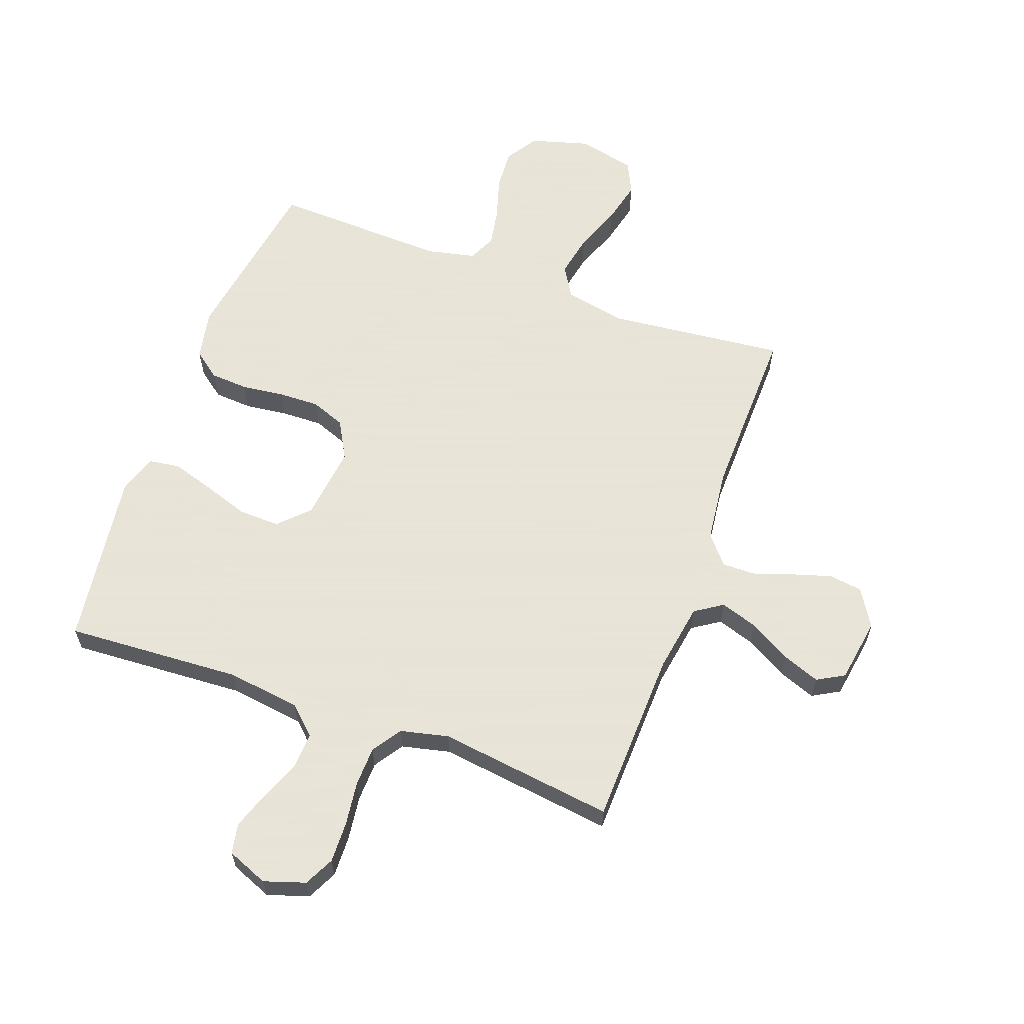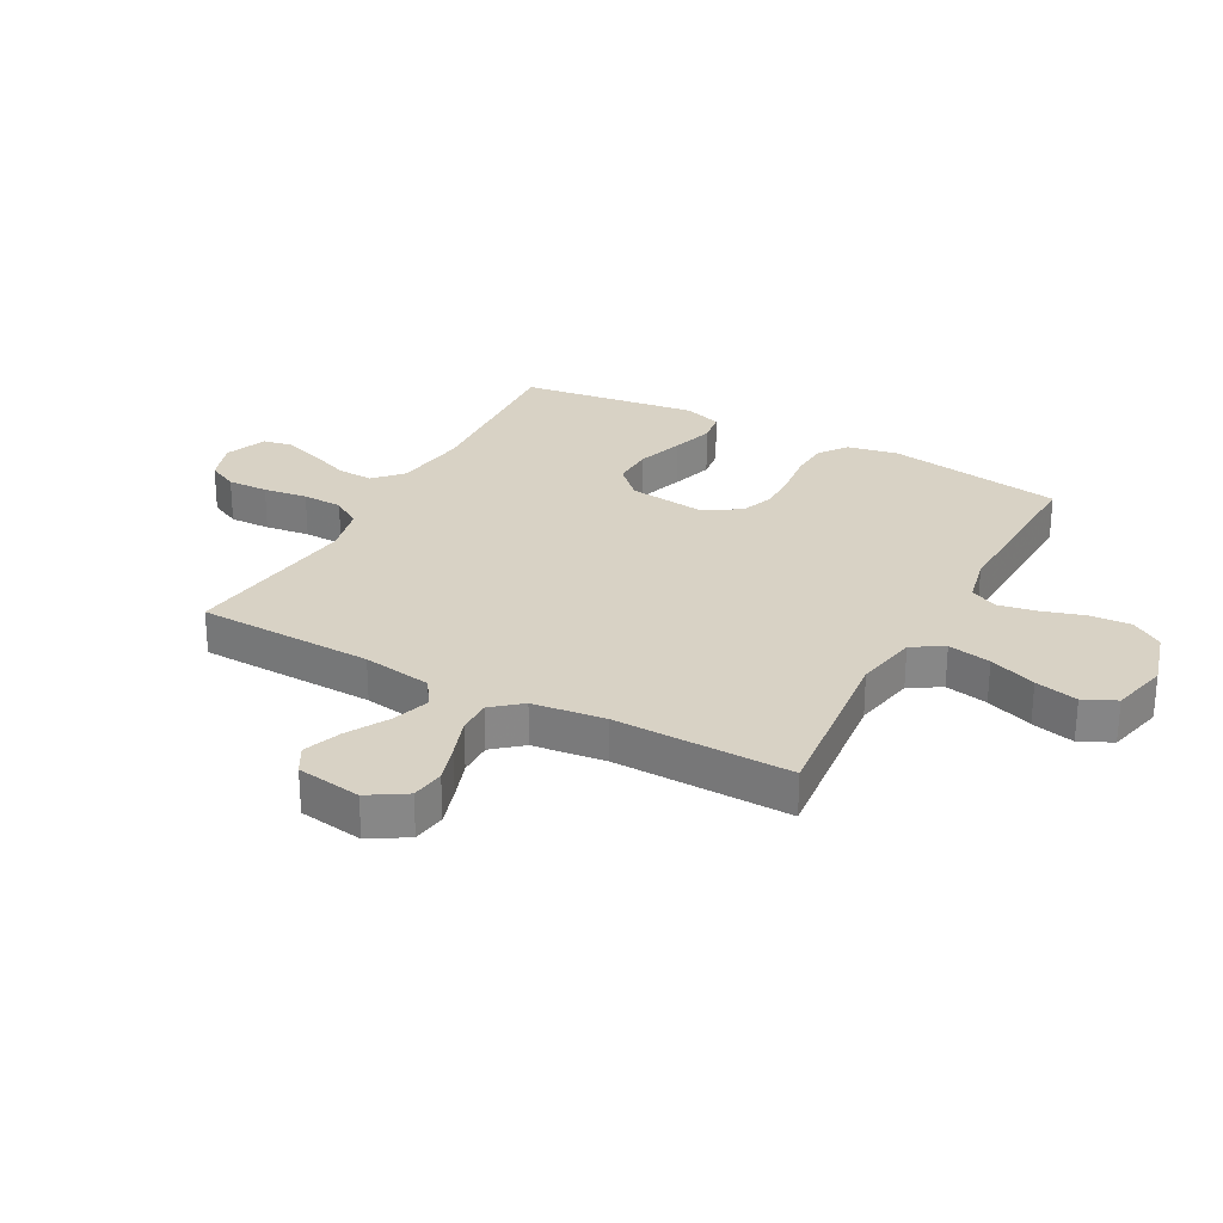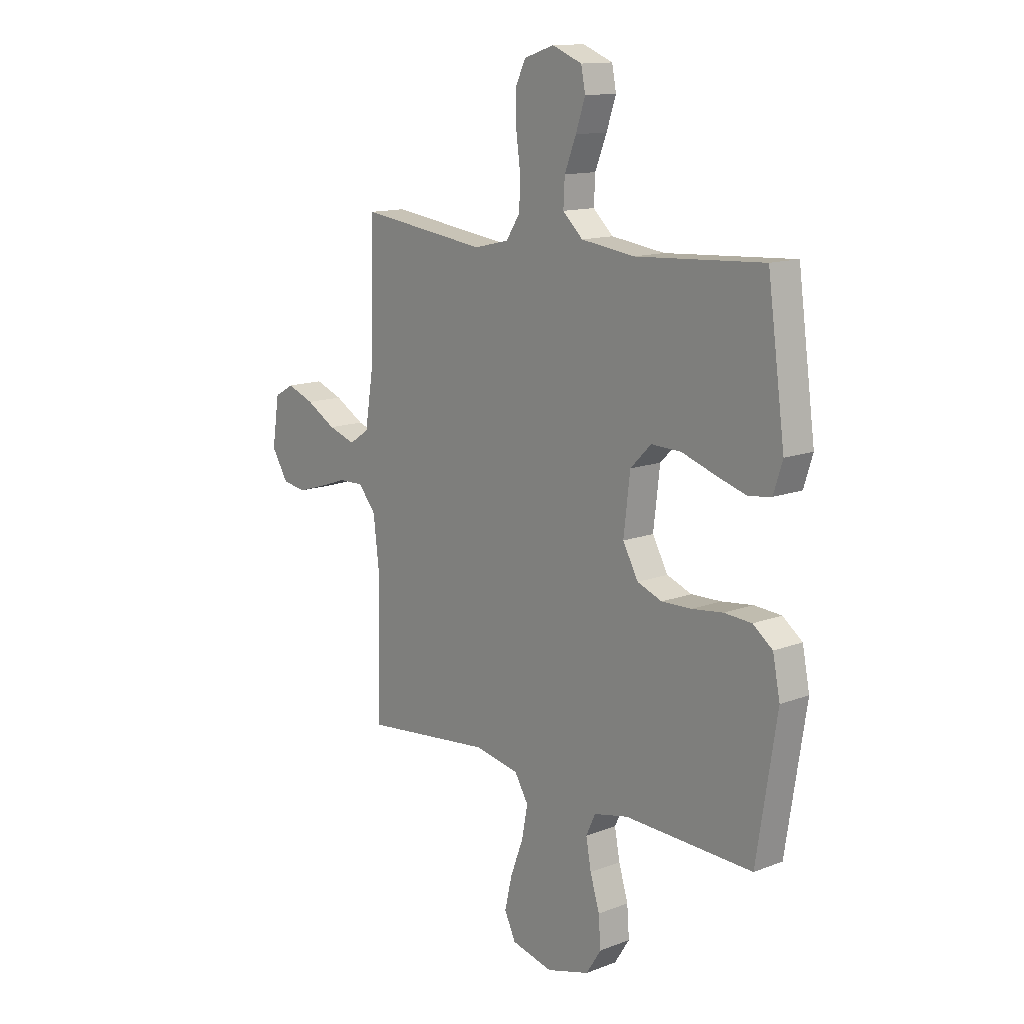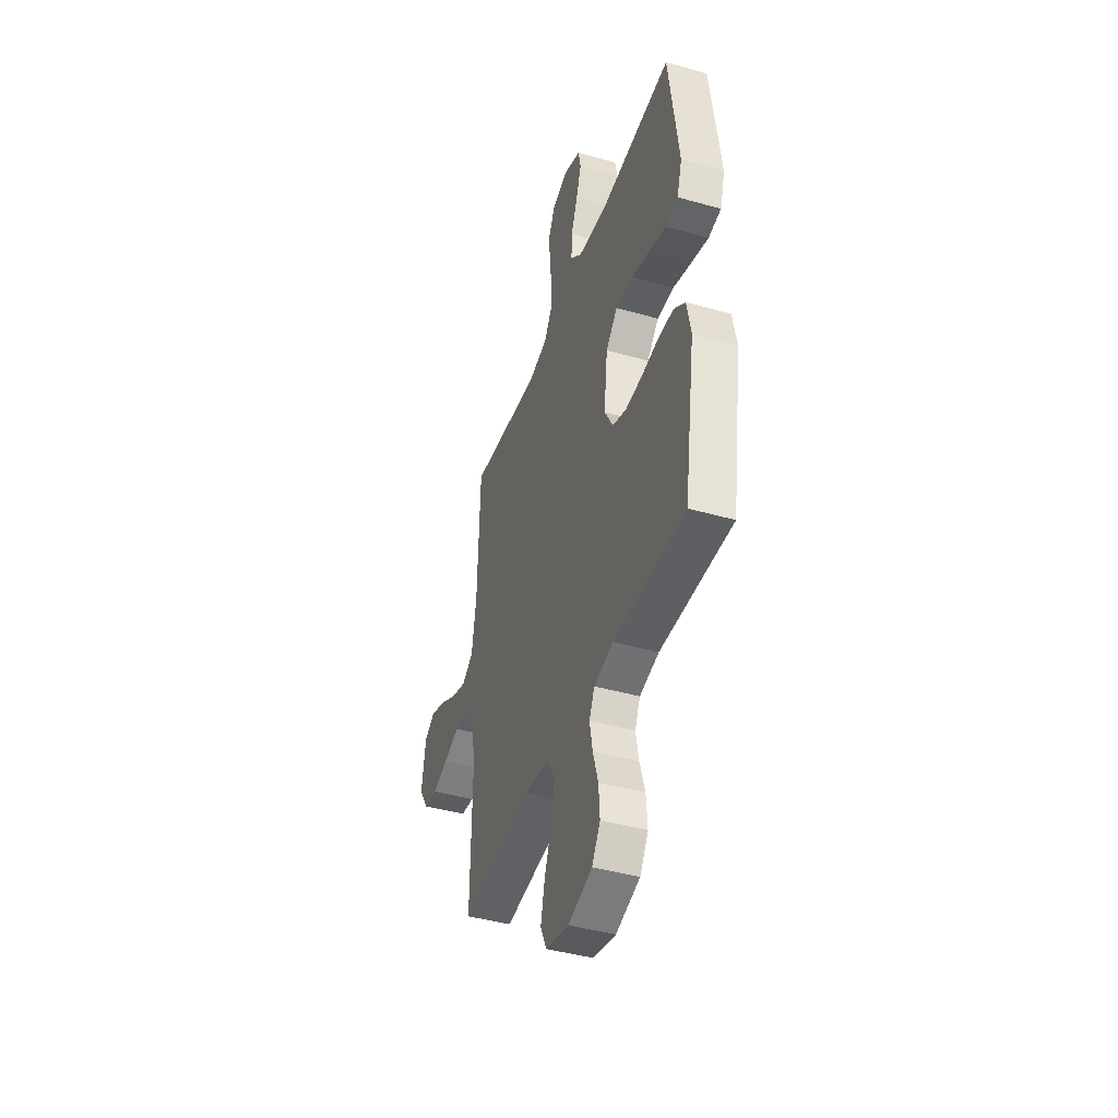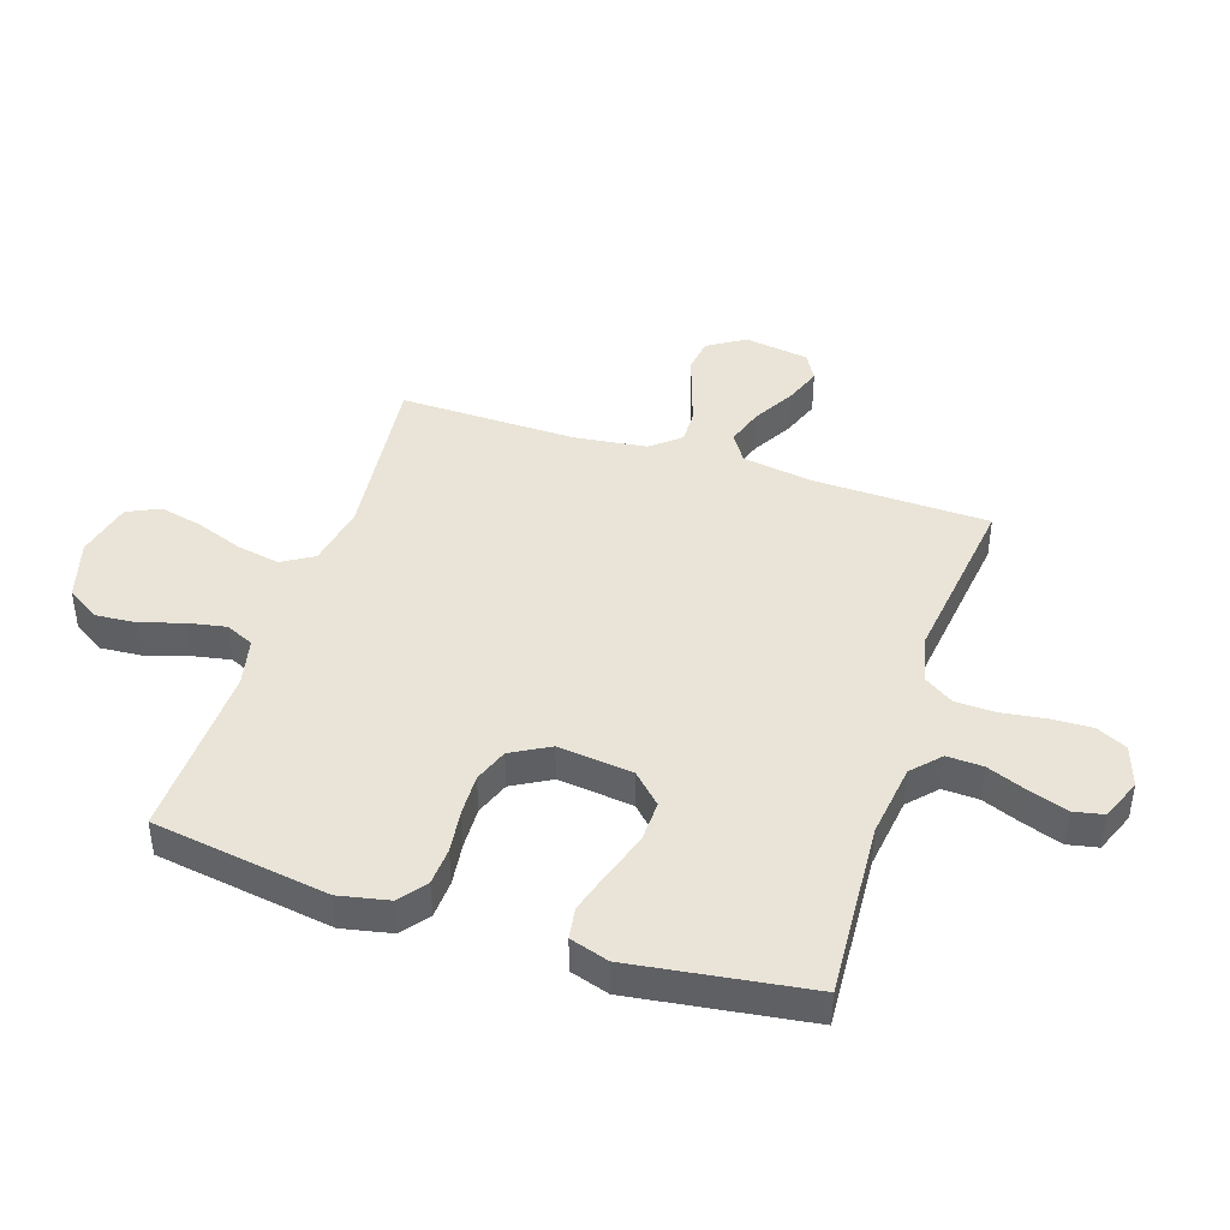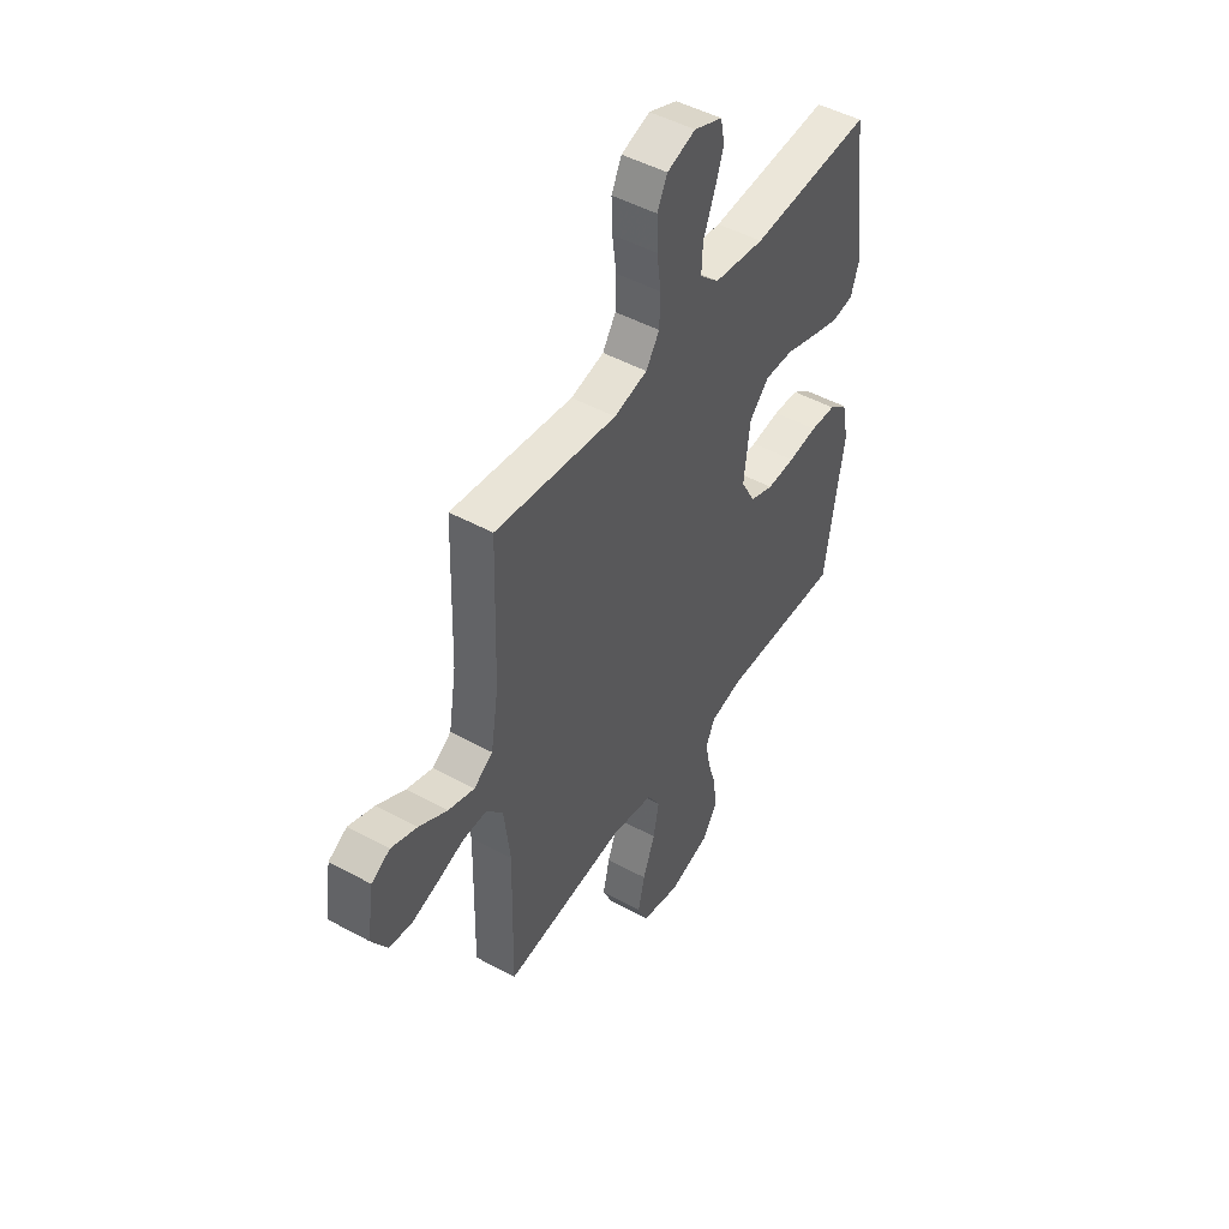
<metadata>
{"format":"obj","ext":"obj","renderer":"f3d","projection":"perspective","resolution":1024,"background":"white","views":[{"elev":61.4,"azim":20.1,"up":"+Y"},{"elev":27.7,"azim":118.4,"up":"+Y"},{"elev":13.3,"azim":-130.9,"up":"+Z"},{"elev":-42.9,"azim":-108.6,"up":"+Z"},{"elev":43.2,"azim":-72.1,"up":"+Y"},{"elev":48.0,"azim":121.5,"up":"+Z"}]}
</metadata>
<code>
v 0.5 0.07 0.5
v 0.509 0.07 0.2
v 0.528 0.07 0.082
v 0.575 0.07 0.051
v 0.639 0.07 0.072
v 0.709 0.07 0.112
v 0.773 0.07 0.136
v 0.819 0.07 0.11
v 0.836 0.07 0
v 0.797 0.07 -0.063
v 0.74 0.07 -0.071
v 0.675 0.07 -0.051
v 0.608 0.07 -0.028
v 0.55 0.07 -0.027
v 0.509 0.07 -0.076
v 0.494 0.07 -0.2
v 0.5 0.07 -0.5
v 0.2 0.07 -0.468
v 0.094 0.07 -0.488
v 0.062 0.07 -0.541
v 0.076 0.07 -0.614
v 0.106 0.07 -0.694
v 0.123 0.07 -0.767
v 0.097 0.07 -0.822
v 0 0.07 -0.845
v -0.101 0.07 -0.816
v -0.136 0.07 -0.761
v -0.131 0.07 -0.692
v -0.109 0.07 -0.62
v -0.097 0.07 -0.555
v -0.119 0.07 -0.508
v -0.2 0.07 -0.49
v -0.5 0.07 -0.5
v -0.547 0.07 -0.2
v -0.53 0.07 -0.115
v -0.484 0.07 -0.08
v -0.42 0.07 -0.076
v -0.347 0.07 -0.085
v -0.277 0.07 -0.087
v -0.219 0.07 -0.065
v -0.183 0.07 0
v -0.198 0.07 0.127
v -0.247 0.07 0.176
v -0.317 0.07 0.174
v -0.395 0.07 0.148
v -0.467 0.07 0.126
v -0.52 0.07 0.134
v -0.541 0.07 0.2
v -0.5 0.07 0.5
v -0.2 0.07 0.482
v -0.075 0.07 0.499
v -0.028 0.07 0.543
v -0.031 0.07 0.604
v -0.058 0.07 0.672
v -0.08 0.07 0.737
v -0.07 0.07 0.788
v 0 0.07 0.816
v 0.07 0.07 0.793
v 0.095 0.07 0.742
v 0.093 0.07 0.673
v 0.083 0.07 0.598
v 0.085 0.07 0.53
v 0.118 0.07 0.48
v 0.2 0.07 0.461
v 0.5 0 0.5
v 0.509 0 0.2
v 0.528 0 0.082
v 0.575 0 0.051
v 0.639 0 0.072
v 0.709 0 0.112
v 0.773 0 0.136
v 0.819 0 0.11
v 0.836 0 0
v 0.797 0 -0.063
v 0.74 0 -0.071
v 0.675 0 -0.051
v 0.608 0 -0.028
v 0.55 0 -0.027
v 0.509 0 -0.076
v 0.494 0 -0.2
v 0.5 0 -0.5
v 0.2 0 -0.468
v 0.094 0 -0.488
v 0.062 0 -0.541
v 0.076 0 -0.614
v 0.106 0 -0.694
v 0.123 0 -0.767
v 0.097 0 -0.822
v 0 0 -0.845
v -0.101 0 -0.816
v -0.136 0 -0.761
v -0.131 0 -0.692
v -0.109 0 -0.62
v -0.097 0 -0.555
v -0.119 0 -0.508
v -0.2 0 -0.49
v -0.5 0 -0.5
v -0.547 0 -0.2
v -0.53 0 -0.115
v -0.484 0 -0.08
v -0.42 0 -0.076
v -0.347 0 -0.085
v -0.277 0 -0.087
v -0.219 0 -0.065
v -0.183 0 0
v -0.198 0 0.127
v -0.247 0 0.176
v -0.317 0 0.174
v -0.395 0 0.148
v -0.467 0 0.126
v -0.52 0 0.134
v -0.541 0 0.2
v -0.5 0 0.5
v -0.2 0 0.482
v -0.075 0 0.499
v -0.028 0 0.543
v -0.031 0 0.604
v -0.058 0 0.672
v -0.08 0 0.737
v -0.07 0 0.788
v 0 0 0.816
v 0.07 0 0.793
v 0.095 0 0.742
v 0.093 0 0.673
v 0.083 0 0.598
v 0.085 0 0.53
v 0.118 0 0.48
v 0.2 0 0.461
f 59 60 61
f 58 59 61
f 57 58 61
f 56 57 61
f 55 56 61
f 54 55 61
f 53 54 61
f 52 53 61 62
f 51 52 62 63
f 48 49 50
f 47 48 50
f 46 47 50
f 45 46 50
f 44 45 50
f 51 63 64
f 50 51 64
f 44 50 64
f 43 44 64
f 36 37 38
f 35 36 38
f 34 35 38
f 33 34 38
f 32 33 38
f 31 32 38 39
f 30 31 39 40
f 27 28 29
f 26 27 29
f 25 26 29
f 24 25 29
f 23 24 29
f 22 23 29
f 21 22 29
f 20 21 29 30
f 30 40 41
f 20 30 41
f 19 20 41
f 16 17 18
f 19 41 42
f 18 19 42
f 16 18 42
f 15 16 42
f 11 12 13
f 10 11 13
f 9 10 13
f 8 9 13
f 7 8 13
f 6 7 13
f 5 6 13
f 4 5 13 14
f 64 1 2
f 43 64 2
f 42 43 2
f 15 42 2
f 3 4 14 15
f 2 3 15
f 125 124 123
f 125 123 122
f 125 122 121
f 125 121 120
f 125 120 119
f 125 119 118
f 125 118 117
f 126 125 117 116
f 127 126 116 115
f 114 113 112
f 114 112 111
f 114 111 110
f 114 110 109
f 114 109 108
f 128 127 115
f 128 115 114
f 128 114 108
f 128 108 107
f 102 101 100
f 102 100 99
f 102 99 98
f 102 98 97
f 102 97 96
f 103 102 96 95
f 104 103 95 94
f 93 92 91
f 93 91 90
f 93 90 89
f 93 89 88
f 93 88 87
f 93 87 86
f 93 86 85
f 94 93 85 84
f 105 104 94
f 105 94 84
f 105 84 83
f 82 81 80
f 106 105 83
f 106 83 82
f 106 82 80
f 106 80 79
f 77 76 75
f 77 75 74
f 77 74 73
f 77 73 72
f 77 72 71
f 77 71 70
f 77 70 69
f 78 77 69 68
f 66 65 128
f 66 128 107
f 66 107 106
f 66 106 79
f 79 78 68 67
f 79 67 66
f 1 65 66 2
f 2 66 67 3
f 3 67 68 4
f 4 68 69 5
f 5 69 70 6
f 6 70 71 7
f 7 71 72 8
f 8 72 73 9
f 9 73 74 10
f 10 74 75 11
f 11 75 76 12
f 12 76 77 13
f 13 77 78 14
f 14 78 79 15
f 15 79 80 16
f 16 80 81 17
f 17 81 82 18
f 18 82 83 19
f 19 83 84 20
f 20 84 85 21
f 21 85 86 22
f 22 86 87 23
f 23 87 88 24
f 24 88 89 25
f 25 89 90 26
f 26 90 91 27
f 27 91 92 28
f 28 92 93 29
f 29 93 94 30
f 30 94 95 31
f 31 95 96 32
f 32 96 97 33
f 33 97 98 34
f 34 98 99 35
f 35 99 100 36
f 36 100 101 37
f 37 101 102 38
f 38 102 103 39
f 39 103 104 40
f 40 104 105 41
f 41 105 106 42
f 42 106 107 43
f 43 107 108 44
f 44 108 109 45
f 45 109 110 46
f 46 110 111 47
f 47 111 112 48
f 48 112 113 49
f 49 113 114 50
f 50 114 115 51
f 51 115 116 52
f 52 116 117 53
f 53 117 118 54
f 54 118 119 55
f 55 119 120 56
f 56 120 121 57
f 57 121 122 58
f 58 122 123 59
f 59 123 124 60
f 60 124 125 61
f 61 125 126 62
f 62 126 127 63
f 63 127 128 64
f 64 128 65 1

</code>
